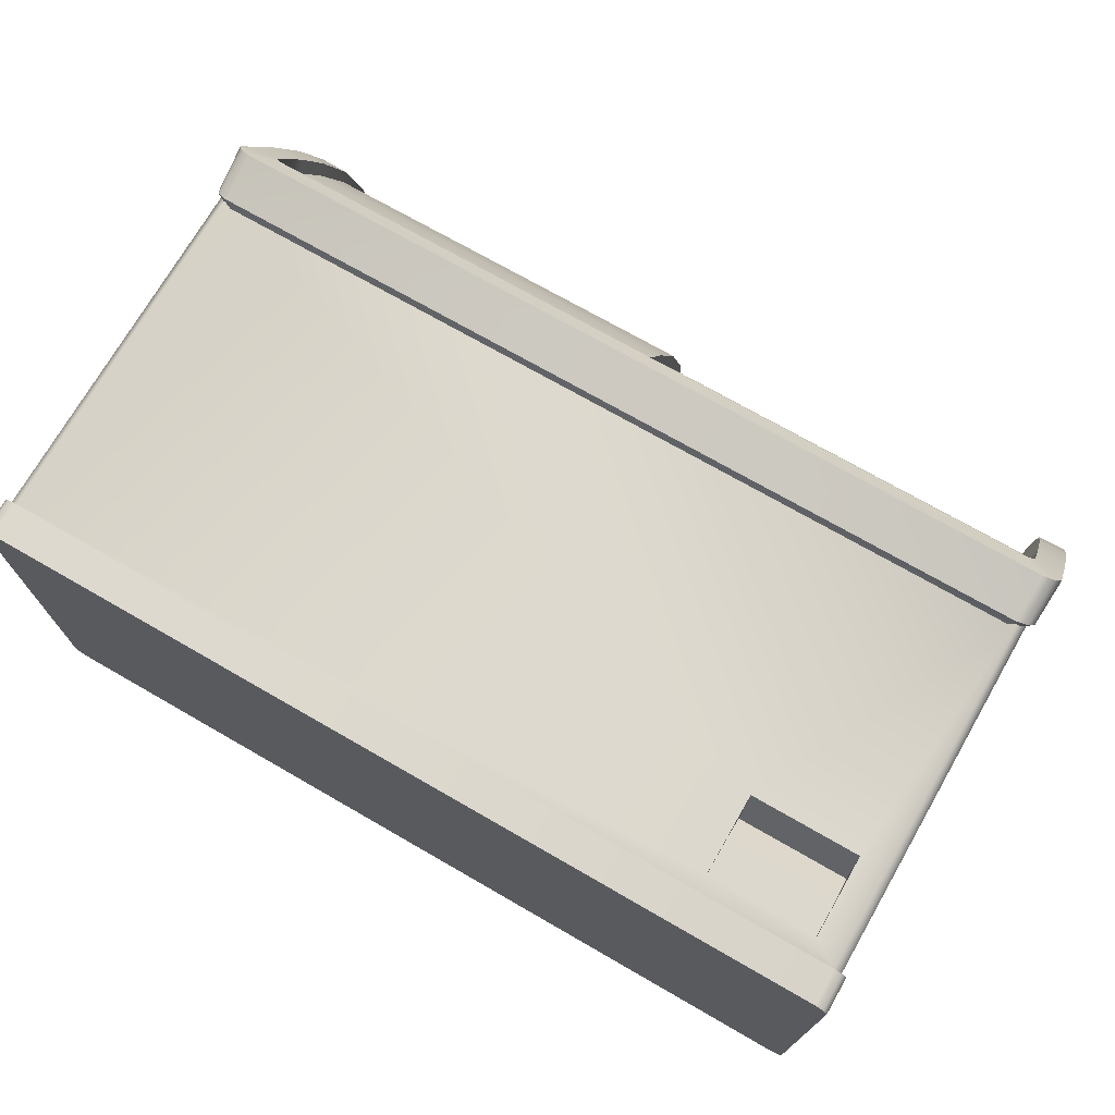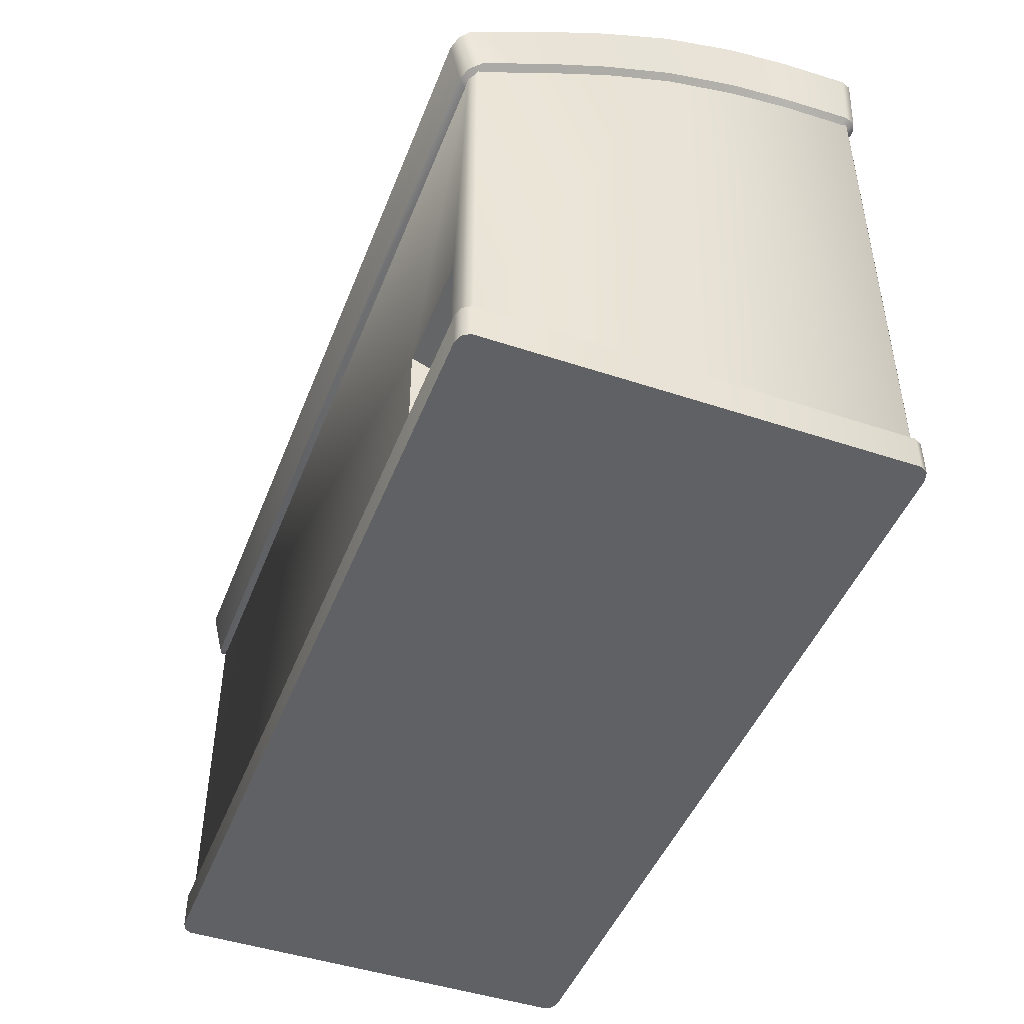
<metadata>
{"format":"obj","ext":"obj","renderer":"f3d","projection":"perspective","resolution":1024,"background":"white","views":[{"elev":72.4,"azim":29.9,"up":"+Z"},{"elev":-46.3,"azim":69.2,"up":"+Y"}]}
</metadata>
<code>
g MainCity_Prop_GroceryFreezer_02
v -0.7242 -3.545e-06 0.3489
v -0.7242 0.05918 0.3489
v -0.7166 0.05918 0.361
v -0.7166 -3.749e-06 0.361
v -0.7024 0.05918 0.3658
v -0.7024 -3.915e-06 0.3658
v -0 0.05918 0.3658
v -0 -3.915e-06 0.3658
v -0.7166 0.05918 0.361
v -0.7025 0.0592 0.3563
v -0.7024 0.05918 0.3658
v -0.7161 0.0592 0.3441
v -0.7242 0.05918 0.3489
v -0.7242 0.05918 -0.3226
v -0.7162 0.05921 -0.3196
v -0.7166 0.05918 -0.3347
v -0.7029 0.05921 -0.33
v -0.7024 0.05918 -0.3395
v 0.7166 0.05918 0.361
v 0.7242 0.05918 0.3489
v 0.7242 -3.545e-06 0.3489
v 0.7166 -3.749e-06 0.361
v 0.7024 0.05918 0.3658
v 0.7024 -3.915e-06 0.3658
v -0 0.05918 0.3658
v -0 -3.915e-06 0.3658
v 0.7242 -3.545e-06 0.3489
v 0.7242 -3.319e-06 -0.3226
v 0.7166 -3.52e-06 -0.3347
v 0.7166 -3.749e-06 0.361
v 0.7024 -3.678e-06 -0.3395
v 0.7024 -3.915e-06 0.3658
v -0 -3.915e-06 0.3658
v -0 -3.678e-06 -0.3395
v 0.7242 0.05918 -0.3226
v 0.7242 -3.319e-06 -0.3226
v 0.7242 -3.545e-06 0.3489
v 0.7242 0.05918 0.3489
v -0 0.05918 0.3658
v -0.7024 0.05918 0.3658
v -0.7025 0.0592 0.3563
v -0 0.0592 0.3563
v 0.7166 0.05918 0.361
v 0.7024 0.05918 0.3658
v 0.7027 0.0592 0.3563
v 0.7161 0.0592 0.3441
v 0.7242 0.05918 0.3489
v 0.7162 0.05921 -0.3195
v 0.7242 0.05918 -0.3226
v 0.7166 0.05918 -0.3347
v 0.7027 0.05921 -0.33
v 0.7024 0.05918 -0.3395
v -0.7166 0.05918 -0.3347
v -0.7242 0.05918 -0.3226
v -0.7242 -3.319e-06 -0.3226
v -0.7166 -3.52e-06 -0.3347
v -0.7024 0.05918 -0.3395
v -0.7166 0.05918 -0.3347
v -0.7166 -3.52e-06 -0.3347
v -0.7024 -3.678e-06 -0.3395
v -0 0.05918 -0.3395
v -0 -3.678e-06 -0.3395
v 0.7242 -3.319e-06 -0.3226
v 0.7242 0.05918 -0.3226
v 0.7166 0.05918 -0.3347
v 0.7166 -3.52e-06 -0.3347
v 0.7024 0.05918 -0.3395
v 0.7024 -3.678e-06 -0.3395
v -0 0.05918 -0.3395
v -0 -3.678e-06 -0.3395
v -0 0.05918 -0.3395
v 0.7024 0.05918 -0.3395
v 0.7027 0.05921 -0.33
v -0 0.05921 -0.33
v -0.7242 -3.545e-06 0.3489
v -0.7242 -3.319e-06 -0.3226
v -0.7242 0.05918 -0.3226
v -0.7242 0.05918 0.3489
v -0.7242 -3.545e-06 0.3489
v -0.7166 -3.52e-06 -0.3347
v -0.7242 -3.319e-06 -0.3226
v -0.7166 -3.749e-06 0.361
v -0.7024 -3.915e-06 0.3658
v -0.7024 -3.678e-06 -0.3395
v -0 -3.678e-06 -0.3395
v -0 -3.915e-06 0.3658
v 0.7161 0.0592 0.3441
v 0.7161 0.6662 0.3441
v 0.7162 0.8696 0.0001024
v 0.7162 0.05921 -0.3195
v 0.7162 0.8696 -0.3195
v 0.7161 0.0592 0.3441
v 0.7027 0.6568 0.3563
v 0.7161 0.6662 0.3441
v 0.7027 0.0592 0.3563
v 0.6602 0.2228 0.3563
v 0.6602 0.08899 0.3563
v 0.4801 0.2228 0.3563
v 0.4801 0.08899 0.3563
v -0 0.0592 0.3563
v -0.7025 0.0592 0.3563
v -0.7025 0.6568 0.3563
v -0.7161 0.6662 0.3441
v -0.7161 0.0592 0.3441
v 0.7162 0.8696 -0.3195
v 0.7027 0.05921 -0.33
v 0.7162 0.05921 -0.3195
v 0.7027 0.8696 -0.33
v -0 0.05921 -0.33
v -0 0.8695 -0.33
v -0.7162 0.8694 0.0001024
v -0.7161 0.6662 0.3441
v -0.7161 0.0592 0.3441
v -0.7162 0.8694 -0.3193
v -0.7162 0.05921 -0.3196
v -0.7162 0.05921 -0.3196
v -0.7029 0.05921 -0.33
v -0.7025 0.8694 -0.33
v -0.7162 0.8694 -0.3193
v 0.4801 0.2228 0.3563
v 0.4801 0.194 0.2835
v 0.4801 0.08899 0.2835
v 0.4801 0.08899 0.3563
v 0.6602 0.08899 0.3563
v 0.6602 0.08899 0.2835
v 0.6602 0.194 0.2835
v 0.6602 0.2228 0.3563
v 0.6602 0.2228 0.3563
v 0.6602 0.194 0.2835
v 0.4801 0.194 0.2835
v 0.4801 0.2228 0.3563
v 0.4801 0.08899 0.3563
v 0.4801 0.08899 0.2835
v 0.6602 0.08899 0.2835
v 0.6602 0.08899 0.3563
v -0 0.05918 0.3658
v -0 0.0592 0.3563
v 0.7027 0.0592 0.3563
v 0.7024 0.05918 0.3658
v -0 0.05918 -0.3395
v -0 0.05921 -0.33
v -0.7029 0.05921 -0.33
v -0.7024 0.05918 -0.3395
v -0.7025 0.8694 -0.33
v -0.7029 0.05921 -0.33
v -0 0.05921 -0.33
v -0 0.8695 -0.33
v -0.009049 0.9449 -0.2982
v 0.6821 0.9449 -0.2982
v 0.6822 0.9381 -0.2021
v -0.00901 0.9381 -0.2021
v -0.008979 0.9246 -0.1075
v 0.6823 0.9246 -0.1075
v 0.6823 0.8856 0.01446
v -0.008968 0.8856 0.01446
v -0.00896 0.8295 0.1311
v 0.6823 0.8295 0.1311
v 0.6823 0.7737 0.2343
v -0.00893 0.7737 0.2343
v 0.6823 0.705 0.3424
v -0.008891 0.705 0.3424
v -0.009049 0.9449 -0.2982
v -0.009036 0.9589 -0.202
v -0.009067 0.9664 -0.3064
v -0.00901 0.9381 -0.2021
v -0.00901 0.945 -0.107
v -0.008979 0.9246 -0.1075
v -0.008989 0.907 0.01438
v -0.008968 0.8856 0.01446
v -0.00897 0.8522 0.1303
v -0.00896 0.8295 0.1311
v -0.008943 0.7945 0.2361
v -0.00893 0.7737 0.2343
v -0.008912 0.7235 0.3465
v -0.008891 0.705 0.3424
v -0.009036 0.9589 -0.202
v -0.6824 0.9664 -0.3064
v -0.009067 0.9664 -0.3064
v -0.6824 0.9589 -0.202
v -0.00901 0.945 -0.107
v -0.6823 0.945 -0.107
v -0.008989 0.907 0.01438
v -0.6823 0.907 0.01438
v -0.00897 0.8522 0.1303
v -0.6823 0.8522 0.1303
v -0.008943 0.7945 0.2361
v -0.6822 0.7945 0.2361
v -0.008912 0.7235 0.3465
v -0.6822 0.7235 0.3465
v -0.6518 0.0993 -0.3349
v -0.6596 0.1029 -0.3349
v -0.6638 0.0988 -0.327
v -0.656 0.0952 -0.327
v 0.6517 0.0993 -0.3349
v 0.6559 0.0952 -0.327
v 0.6595 0.1029 -0.3349
v 0.6637 0.0988 -0.327
v 0.6631 0.1107 -0.3349
v 0.6673 0.1065 -0.327
v 0.6631 0.2891 -0.3349
v 0.6673 0.2933 -0.327
v 0.6595 0.2969 -0.3349
v 0.6637 0.301 -0.327
v 0.6517 0.3005 -0.3349
v 0.6559 0.3046 -0.327
v -0.6518 0.3005 -0.3349
v -0.656 0.3046 -0.327
v -0.6596 0.2969 -0.3349
v -0.6638 0.301 -0.327
v -0.6632 0.2891 -0.3349
v -0.6674 0.2933 -0.327
v -0.6632 0.1107 -0.3349
v -0.6674 0.1065 -0.327
v -0.6596 0.1029 -0.3349
v -0.6638 0.0988 -0.327
v 0.6259 0.136 -0.3535
v 0.6509 0.1114 -0.3349
v 0.6509 0.2884 -0.3349
v 0.6259 0.2638 -0.3535
v 0.6259 0.2638 -0.3535
v 0.6509 0.2884 -0.3349
v -0.651 0.2884 -0.3349
v -0.6254 0.2638 -0.3535
v -0.6254 0.136 -0.3535
v 0.6259 0.136 -0.3535
v 0.6259 0.2638 -0.3535
v -0.6254 0.2638 -0.3535
v -0.6254 0.2638 -0.3535
v -0.651 0.2884 -0.3349
v -0.651 0.1114 -0.3349
v -0.6254 0.136 -0.3535
v -0.6254 0.136 -0.3535
v -0.651 0.1114 -0.3349
v 0.6509 0.1114 -0.3349
v 0.6259 0.136 -0.3535
v -1.533e-05 0.7261 0.3862
v 0.6987 0.6488 0.3682
v -1.533e-05 0.6488 0.3682
v 0.7007 0.7261 0.3862
v 0.7161 0.6546 0.3614
v 0.7196 0.7314 0.3793
v 0.7303 0.7421 0.3634
v 0.7267 0.6676 0.3413
v 0.7274 0.7259 0.2363
v 0.7303 0.8119 0.2466
v 0.7267 0.78 0.1286
v 0.7303 0.8743 0.1311
v 0.7267 0.8257 0.01508
v 0.7303 0.9266 0.01532
v 0.7303 0.9613 -0.106
v 0.7267 0.855 -0.1033
v 0.726 0.868 -0.2043
v 0.7303 0.9758 -0.2074
v 0.7267 0.8728 -0.3159
v 0.7303 0.9815 -0.3199
v 0.7204 0.873 -0.3317
v 0.7239 0.9821 -0.3361
v 0.7083 0.9824 -0.3429
v 0.705 0.8731 -0.3384
v -1.533e-05 0.8731 -0.3384
v -1.533e-05 0.9824 -0.3429
v -1.533e-05 0.7261 0.3862
v -1.533e-05 0.7569 0.3451
v 0.6618 0.7569 0.3451
v 0.7007 0.7261 0.3862
v 0.7196 0.7314 0.3793
v 0.6722 0.76 0.3381
v 0.6823 0.7676 0.3256
v 0.7303 0.7421 0.3634
v 0.7303 0.8119 0.2466
v 0.6823 0.8263 0.2246
v 0.7303 0.8743 0.1311
v 0.6823 0.8743 0.1311
v 0.6823 0.9256 0.01499
v 0.7303 0.9266 0.01532
v 0.7303 0.9613 -0.106
v 0.6823 0.9613 -0.106
v 0.6823 0.9744 -0.1847
v 0.7303 0.9758 -0.2074
v 0.6823 0.9802 -0.2751
v 0.7303 0.9815 -0.3199
v 0.6759 0.9807 -0.2914
v 0.7239 0.9821 -0.3361
v 0.7083 0.9824 -0.3429
v 0.6601 0.981 -0.2983
v -1.533e-05 0.9824 -0.3429
v -1.533e-05 0.981 -0.2983
v -1.533e-05 0.7569 0.3451
v -1.533e-05 0.691 0.3254
v 0.6482 0.691 0.3254
v 0.6618 0.7569 0.3451
v 0.6722 0.76 0.3381
v 0.658 0.6988 0.3189
v 0.6823 0.7676 0.3256
v 0.6678 0.7097 0.3075
v 0.6678 0.7686 0.2158
v 0.6823 0.8263 0.2246
v 0.6678 0.8172 0.1297
v 0.6823 0.8743 0.1311
v 0.6678 0.8696 0.01431
v 0.6823 0.9256 0.01499
v 0.6678 0.9046 -0.1073
v 0.6823 0.9613 -0.106
v 0.6678 0.9166 -0.1747
v 0.6823 0.9744 -0.1847
v 0.6678 0.9229 -0.254
v 0.6823 0.9802 -0.2751
v 0.6759 0.9807 -0.2914
v 0.6615 0.9238 -0.2704
v 0.6601 0.981 -0.2983
v 0.6458 0.9242 -0.2774
v -1.533e-05 0.981 -0.2983
v -1.533e-05 0.9242 -0.2774
v -1.533e-05 0.8731 -0.3384
v -1.533e-05 0.8601 -0.3289
v 0.6894 0.8601 -0.3289
v 0.705 0.8731 -0.3384
v 0.7204 0.873 -0.3317
v 0.7048 0.8599 -0.3224
v 0.7267 0.8728 -0.3159
v 0.711 0.8596 -0.3067
v 0.726 0.868 -0.2043
v 0.7101 0.8548 -0.2019
v 0.7109 0.8428 -0.1077
v 0.7267 0.855 -0.1033
v 0.7109 0.8149 0.007972
v 0.7267 0.8257 0.01508
v 0.7109 0.7711 0.1189
v 0.7267 0.78 0.1286
v 0.7119 0.7181 0.225
v 0.7274 0.7259 0.2363
v 0.7109 0.6561 0.3364
v 0.7267 0.6676 0.3413
v 0.7161 0.6546 0.3614
v 0.7 0.648 0.3478
v 0.6987 0.6488 0.3682
v 0.6873 0.6423 0.3548
v -1.533e-05 0.6488 0.3682
v -1.533e-05 0.6423 0.3548
v -1.533e-05 0.7261 0.3862
v -1.533e-05 0.6488 0.3682
v -0.6987 0.6488 0.3682
v -0.7007 0.7261 0.3862
v -0.7161 0.6546 0.3614
v -0.7196 0.7314 0.3793
v -0.7303 0.7421 0.3634
v -0.7267 0.6676 0.3413
v -0.7274 0.7259 0.2363
v -0.7303 0.8119 0.2466
v -0.7267 0.78 0.1286
v -0.7303 0.8743 0.1311
v -0.7267 0.8257 0.01508
v -0.7303 0.9266 0.01532
v -0.7303 0.9613 -0.106
v -0.7267 0.855 -0.1033
v -0.726 0.868 -0.2043
v -0.7303 0.9758 -0.2074
v -0.7267 0.8728 -0.3159
v -0.7303 0.9815 -0.3199
v -0.7205 0.873 -0.3317
v -0.724 0.9821 -0.3361
v -0.7084 0.9824 -0.3429
v -0.724 0.9821 -0.3361
v -0.7205 0.873 -0.3317
v -0.705 0.8731 -0.3384
v -1.533e-05 0.8731 -0.3384
v -1.533e-05 0.9824 -0.3429
v -0.6722 0.76 0.3381
v -0.6483 0.691 0.3254
v -0.6619 0.7569 0.3451
v -0.658 0.6988 0.3189
v -0.6823 0.7676 0.3256
v -0.6679 0.7097 0.3075
v -0.6679 0.7686 0.2158
v -0.6823 0.8263 0.2246
v -0.6679 0.8172 0.1297
v -0.6823 0.8743 0.1311
v -0.6679 0.8696 0.01431
v -0.6823 0.9256 0.01499
v -0.6679 0.9046 -0.1073
v -0.6823 0.9613 -0.106
v -0.6679 0.9166 -0.1747
v -0.6823 0.9744 -0.1847
v -0.6679 0.9229 -0.254
v -0.6823 0.9802 -0.2751
v -0.6759 0.9807 -0.2914
v -0.6615 0.9238 -0.2704
v -0.6602 0.981 -0.2983
v -0.6458 0.9242 -0.2774
v -1.533e-05 0.981 -0.2983
v -1.533e-05 0.9242 -0.2774
v -1.533e-05 0.7261 0.3862
v -0.6619 0.7569 0.3451
v -1.533e-05 0.7569 0.3451
v -0.7007 0.7261 0.3862
v -0.7196 0.7314 0.3793
v -0.6722 0.76 0.3381
v -0.6823 0.7676 0.3256
v -0.7303 0.7421 0.3634
v -0.7303 0.8119 0.2466
v -0.6823 0.8263 0.2246
v -0.7303 0.8743 0.1311
v -0.6823 0.8743 0.1311
v -0.6823 0.9256 0.01499
v -0.7303 0.9266 0.01532
v -0.7303 0.9613 -0.106
v -0.6823 0.9613 -0.106
v -0.6823 0.9744 -0.1847
v -0.7303 0.9758 -0.2074
v -0.6823 0.9802 -0.2751
v -0.7303 0.9815 -0.3199
v -0.6759 0.9807 -0.2914
v -0.724 0.9821 -0.3361
v -0.7084 0.9824 -0.3429
v -0.6602 0.981 -0.2983
v -1.533e-05 0.9824 -0.3429
v -1.533e-05 0.981 -0.2983
v -1.533e-05 0.7569 0.3451
v -0.6619 0.7569 0.3451
v -0.6483 0.691 0.3254
v -1.533e-05 0.691 0.3254
v -1.533e-05 0.8731 -0.3384
v -0.6895 0.8601 -0.3289
v -1.533e-05 0.8601 -0.3289
v -0.705 0.8731 -0.3384
v -0.7205 0.873 -0.3317
v -0.7048 0.8599 -0.3224
v -0.7267 0.8728 -0.3159
v -0.711 0.8596 -0.3067
v -0.726 0.868 -0.2043
v -0.7101 0.8548 -0.2019
v -0.711 0.8428 -0.1077
v -0.7267 0.855 -0.1033
v -0.711 0.8149 0.007972
v -0.7267 0.8257 0.01508
v -0.711 0.7711 0.1189
v -0.7267 0.78 0.1286
v -0.7119 0.7181 0.225
v -0.7274 0.7259 0.2363
v -0.711 0.6561 0.3364
v -0.7267 0.6676 0.3413
v -0.7161 0.6546 0.3614
v -0.7 0.648 0.3478
v -0.6987 0.6488 0.3682
v -0.6873 0.6423 0.3548
v -1.533e-05 0.6488 0.3682
v -1.533e-05 0.6423 0.3548
v 0.6654 0.1993 0.2889
v 0.6654 0.153 0.3398
v 0.4755 0.153 0.3398
v 0.4755 0.1993 0.2889
v 0.6654 0.153 0.3398
v 0.6654 0.08842 0.3398
v 0.4755 0.08842 0.3398
v 0.4755 0.153 0.3398
v 0.6509 0.1114 -0.3349
v 0.6631 0.1107 -0.3349
v 0.6631 0.2891 -0.3349
v 0.6595 0.1029 -0.3349
v 0.6517 0.0993 -0.3349
v -0.6518 0.0993 -0.3349
v 0.6509 0.2884 -0.3349
v 0.6595 0.2969 -0.3349
v 0.6517 0.3005 -0.3349
v -0.651 0.1114 -0.3349
v -0.6596 0.1029 -0.3349
v -0.6632 0.1107 -0.3349
v -0.651 0.2884 -0.3349
v -0.6518 0.3005 -0.3349
v -0.6632 0.2891 -0.3349
v -0.6596 0.2969 -0.3349
g MainCity_Prop_GroceryFreezer_02_0
f 3 2 1
f 4 3 1
f 5 3 4
f 6 5 4
f 7 5 6
f 8 7 6
f 11 10 9
f 10 12 9
f 12 13 9
f 14 13 12
f 15 14 12
f 14 15 16
f 15 17 16
f 17 18 16
f 21 20 19
f 22 21 19
f 22 19 23
f 24 22 23
f 23 25 24
f 25 26 24
f 29 28 27
f 30 29 27
f 31 29 30
f 32 31 30
f 31 32 33
f 34 31 33
f 37 36 35
f 38 37 35
f 41 40 39
f 42 41 39
f 45 44 43
f 46 45 43
f 47 46 43
f 48 46 47
f 49 48 47
f 48 49 50
f 51 48 50
f 52 51 50
f 55 54 53
f 56 55 53
f 59 58 57
f 60 59 57
f 57 61 60
f 61 62 60
f 65 64 63
f 66 65 63
f 67 65 66
f 68 67 66
f 69 67 68
f 70 69 68
f 73 72 71
f 74 73 71
f 77 76 75
f 78 77 75
f 81 80 79
f 80 82 79
f 83 82 80
f 84 83 80
f 84 85 83
f 85 86 83
f 89 88 87
f 89 87 90
f 91 89 90
f 94 93 92
f 93 95 92
f 95 93 96
f 97 95 96
f 98 96 93
f 97 99 95
f 99 100 95
f 101 100 99
f 99 98 101
f 102 98 93
f 98 102 101
f 101 102 103
f 104 101 103
f 107 106 105
f 106 108 105
f 106 109 108
f 109 110 108
f 113 112 111
f 113 111 114
f 115 113 114
f 118 117 116
f 119 118 116
f 122 121 120
f 123 122 120
f 126 125 124
f 127 126 124
f 130 129 128
f 131 130 128
f 134 133 132
f 135 134 132
f 138 137 136
f 139 138 136
f 142 141 140
f 143 142 140
f 146 145 144
f 147 146 144
f 150 149 148
f 151 150 148
f 150 151 152
f 153 150 152
f 153 152 154
f 152 155 154
f 154 155 156
f 157 154 156
f 157 156 158
f 156 159 158
f 158 159 160
f 159 161 160
f 164 163 162
f 163 165 162
f 165 163 166
f 167 165 166
f 166 168 167
f 168 169 167
f 169 168 170
f 171 169 170
f 170 172 171
f 172 173 171
f 173 172 174
f 175 173 174
f 178 177 176
f 177 179 176
f 176 179 180
f 179 181 180
f 180 181 182
f 181 183 182
f 182 183 184
f 183 185 184
f 184 185 186
f 185 187 186
f 186 187 188
f 187 189 188
f 192 191 190
f 193 192 190
f 193 190 194
f 195 193 194
f 195 194 196
f 197 195 196
f 197 196 198
f 199 197 198
f 198 200 199
f 200 201 199
f 201 200 202
f 203 201 202
f 203 202 204
f 205 203 204
f 205 204 206
f 207 205 206
f 207 206 208
f 209 207 208
f 209 208 210
f 211 209 210
f 210 212 211
f 212 213 211
f 213 212 214
f 215 213 214
f 218 217 216
f 219 218 216
f 222 221 220
f 223 222 220
f 226 225 224
f 227 226 224
f 230 229 228
f 231 230 228
f 234 233 232
f 235 234 232
f 238 237 236
f 237 239 236
f 237 240 239
f 240 241 239
f 241 240 242
f 240 243 242
f 242 243 244
f 245 242 244
f 245 244 246
f 247 245 246
f 246 248 247
f 248 249 247
f 249 248 250
f 248 251 250
f 251 252 250
f 252 253 250
f 253 252 254
f 255 253 254
f 254 256 255
f 256 257 255
f 257 256 258
f 256 259 258
f 259 260 258
f 260 261 258
f 264 263 262
f 265 264 262
f 265 266 264
f 266 267 264
f 267 266 268
f 266 269 268
f 269 270 268
f 270 271 268
f 271 270 272
f 273 271 272
f 274 273 272
f 275 274 272
f 274 275 276
f 277 274 276
f 277 276 278
f 276 279 278
f 278 279 280
f 279 281 280
f 282 280 281
f 283 282 281
f 282 283 284
f 285 282 284
f 284 286 285
f 286 287 285
f 290 289 288
f 291 290 288
f 290 291 292
f 293 290 292
f 292 294 293
f 294 295 293
f 295 294 296
f 294 297 296
f 296 297 298
f 297 299 298
f 298 299 300
f 299 301 300
f 300 301 302
f 301 303 302
f 304 302 303
f 305 304 303
f 306 304 305
f 307 306 305
f 306 307 308
f 309 306 308
f 308 310 309
f 310 311 309
f 310 312 311
f 312 313 311
f 316 315 314
f 317 316 314
f 316 317 318
f 319 316 318
f 319 318 320
f 321 319 320
f 320 322 321
f 322 323 321
f 323 322 324
f 322 325 324
f 326 324 325
f 327 326 325
f 328 326 327
f 329 328 327
f 328 329 330
f 329 331 330
f 330 331 332
f 331 333 332
f 332 333 334
f 335 332 334
f 335 334 336
f 337 335 336
f 336 338 337
f 338 339 337
f 342 341 340
f 343 342 340
f 344 342 343
f 345 344 343
f 344 345 346
f 347 344 346
f 347 346 348
f 346 349 348
f 348 349 350
f 349 351 350
f 352 350 351
f 353 352 351
f 352 353 354
f 355 352 354
f 356 355 354
f 357 356 354
f 356 357 358
f 357 359 358
f 360 358 359
f 361 360 359
f 364 363 362
f 365 364 362
f 366 365 362
f 367 366 362
f 370 369 368
f 369 371 368
f 372 368 371
f 373 372 371
f 372 373 374
f 375 372 374
f 375 374 376
f 377 375 376
f 377 376 378
f 379 377 378
f 379 378 380
f 381 379 380
f 380 382 381
f 382 383 381
f 382 384 383
f 384 385 383
f 385 384 386
f 384 387 386
f 388 386 387
f 389 388 387
f 390 388 389
f 391 390 389
f 394 393 392
f 393 395 392
f 396 395 393
f 397 396 393
f 396 397 398
f 399 396 398
f 400 399 398
f 401 400 398
f 400 401 402
f 401 403 402
f 403 404 402
f 404 405 402
f 405 404 406
f 404 407 406
f 406 407 408
f 409 406 408
f 409 408 410
f 411 409 410
f 410 412 411
f 412 413 411
f 413 412 414
f 412 415 414
f 416 414 415
f 417 416 415
f 420 419 418
f 421 420 418
f 424 423 422
f 423 425 422
f 425 423 426
f 423 427 426
f 426 427 428
f 427 429 428
f 430 428 429
f 431 430 429
f 430 431 432
f 433 430 432
f 432 434 433
f 434 435 433
f 434 436 435
f 436 437 435
f 437 436 438
f 439 437 438
f 439 438 440
f 441 439 440
f 441 440 442
f 440 443 442
f 442 443 444
f 443 445 444
f 446 444 445
f 447 446 445
f 450 449 448
f 451 450 448
f 454 453 452
f 455 454 452
f 458 457 456
f 456 457 459
f 456 459 460
f 456 460 461
f 462 458 456
f 462 463 458
f 462 464 463
f 465 456 461
f 465 461 466
f 465 466 467
f 462 468 464
f 465 467 468
f 468 469 464
f 467 470 468
f 471 469 468
f 470 471 468

</code>
